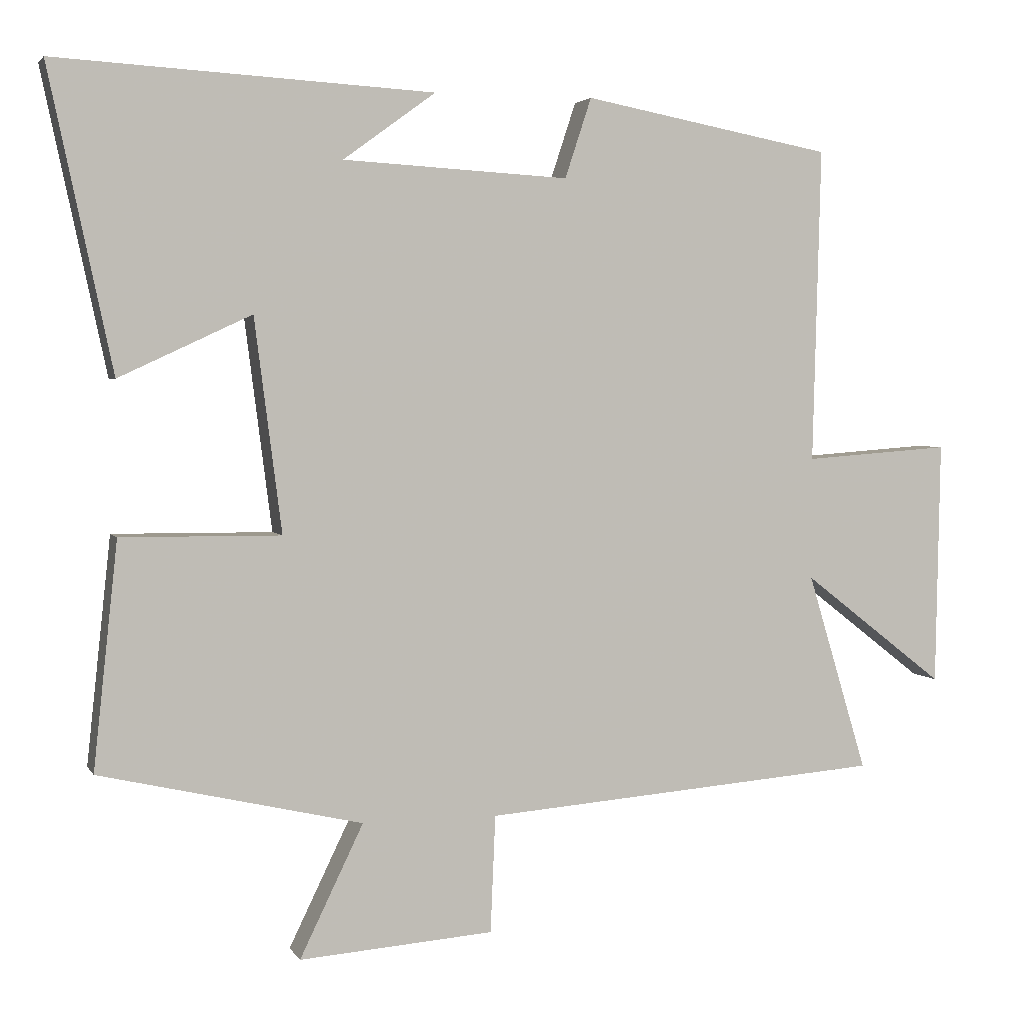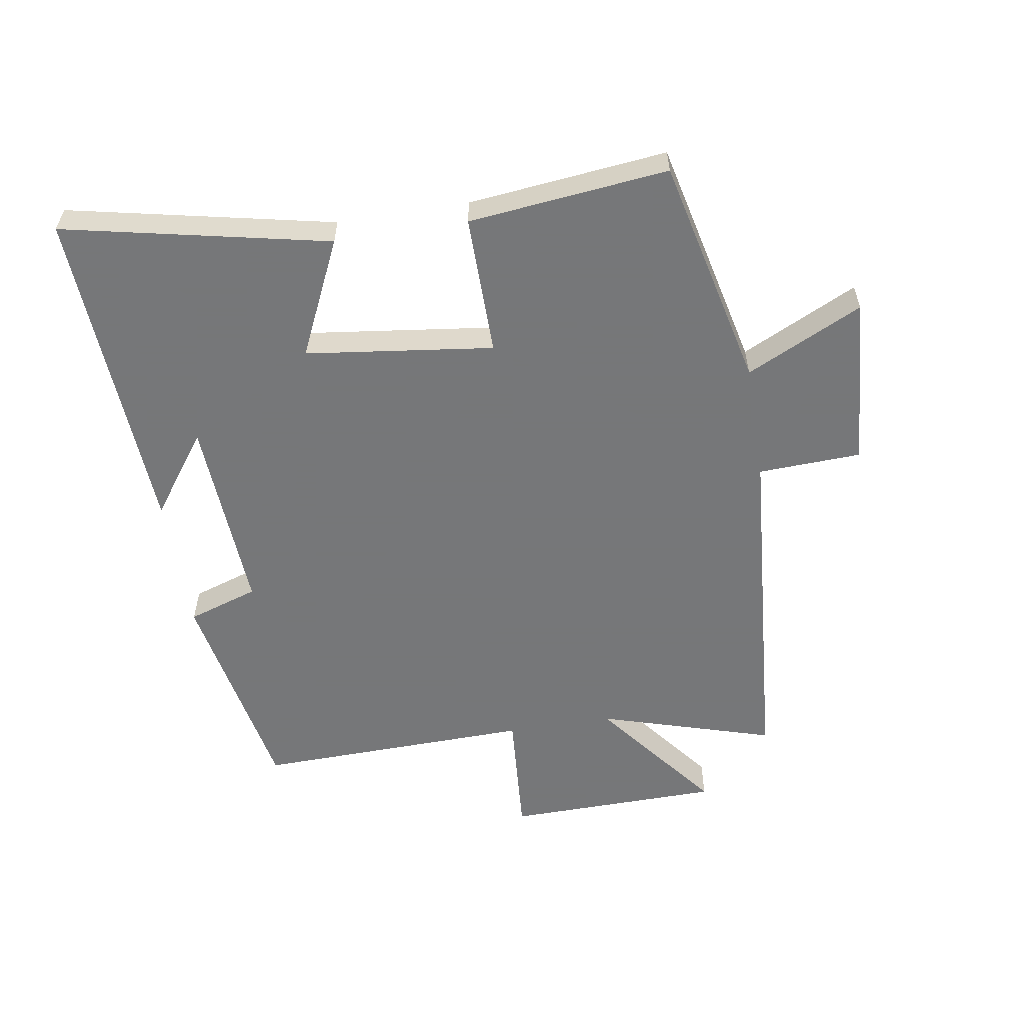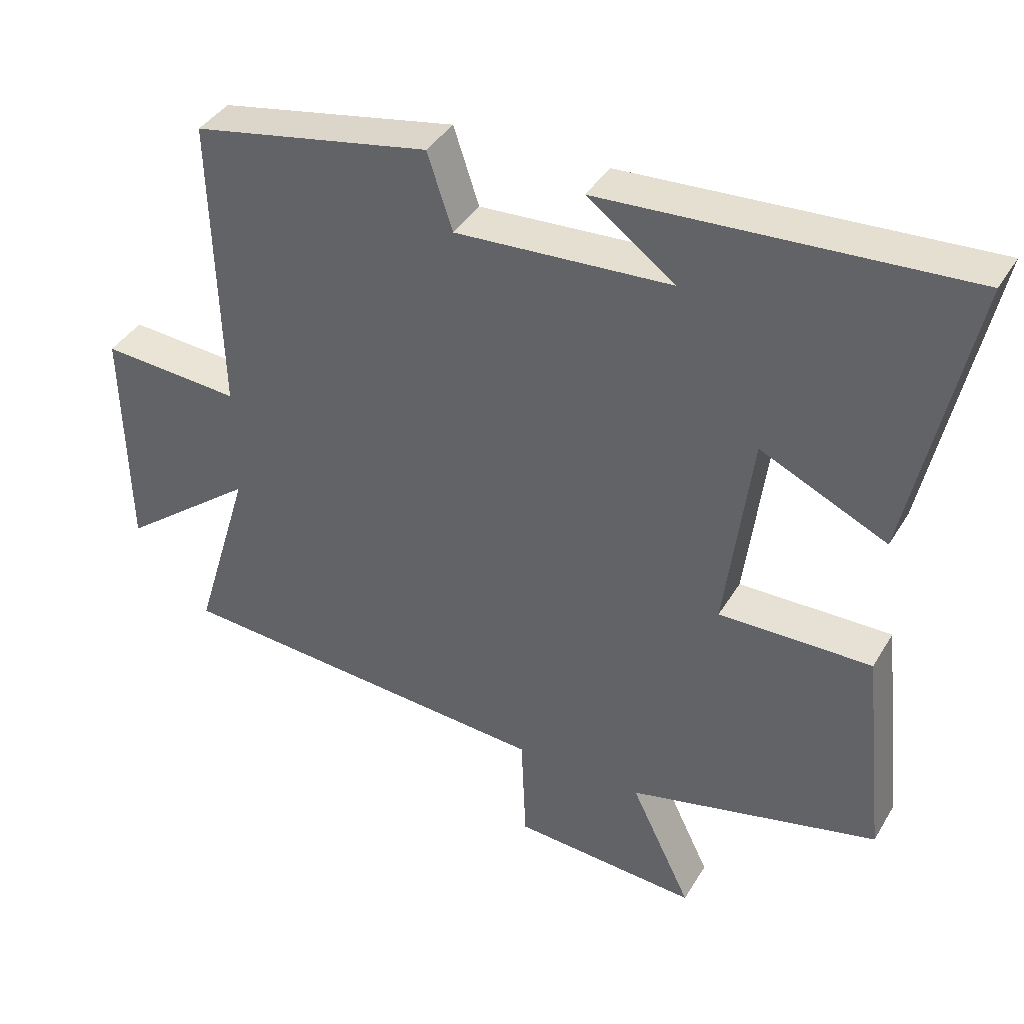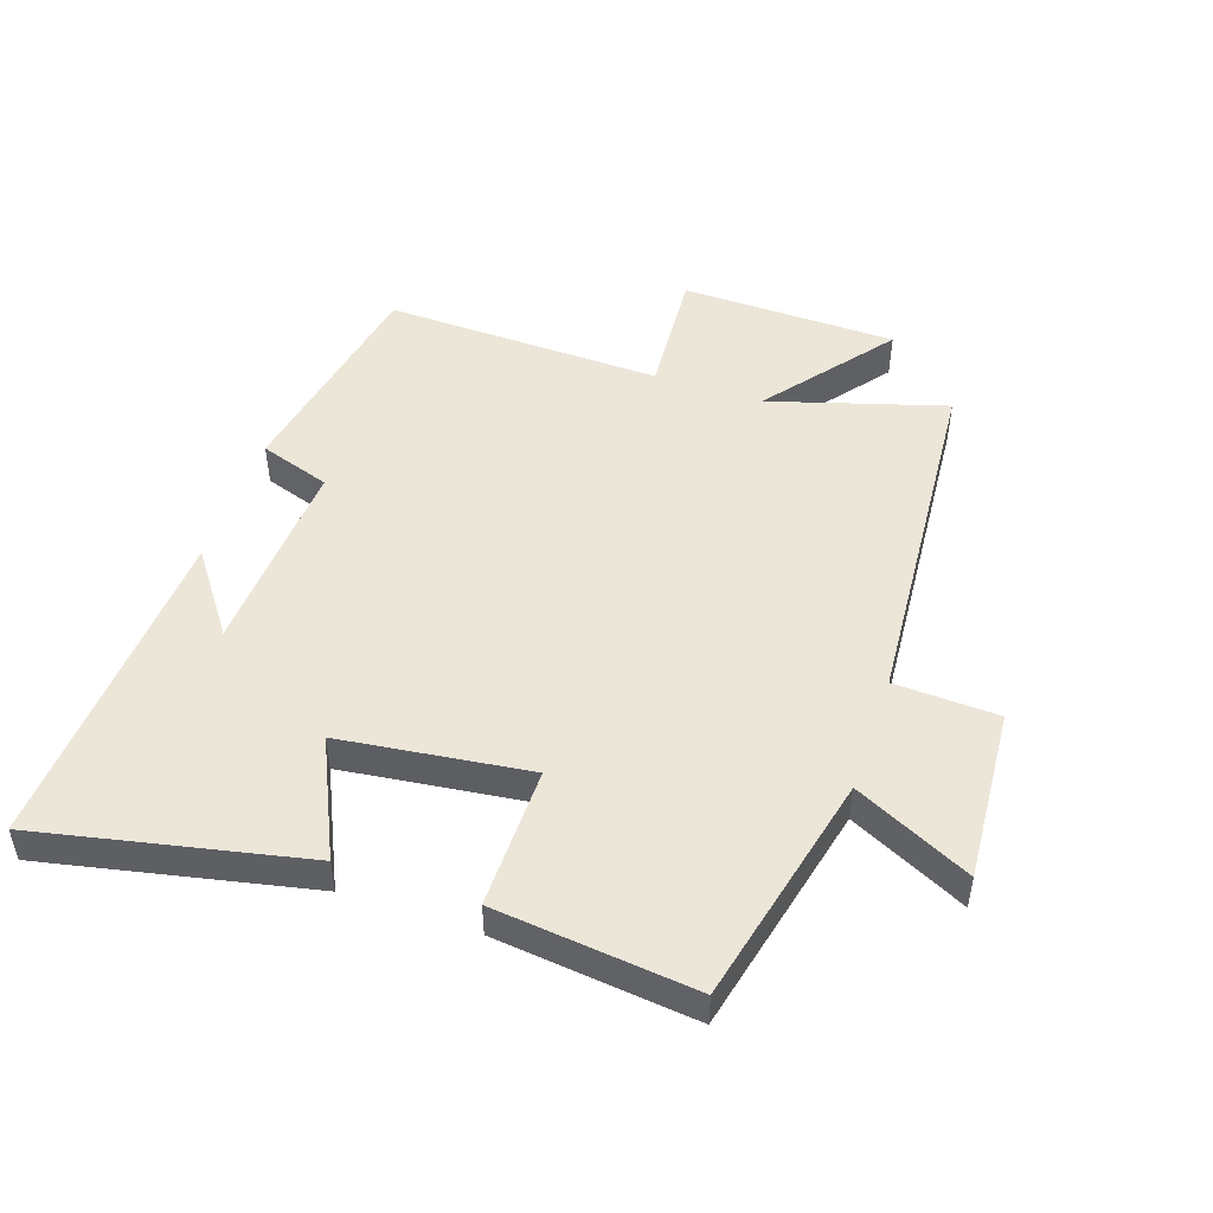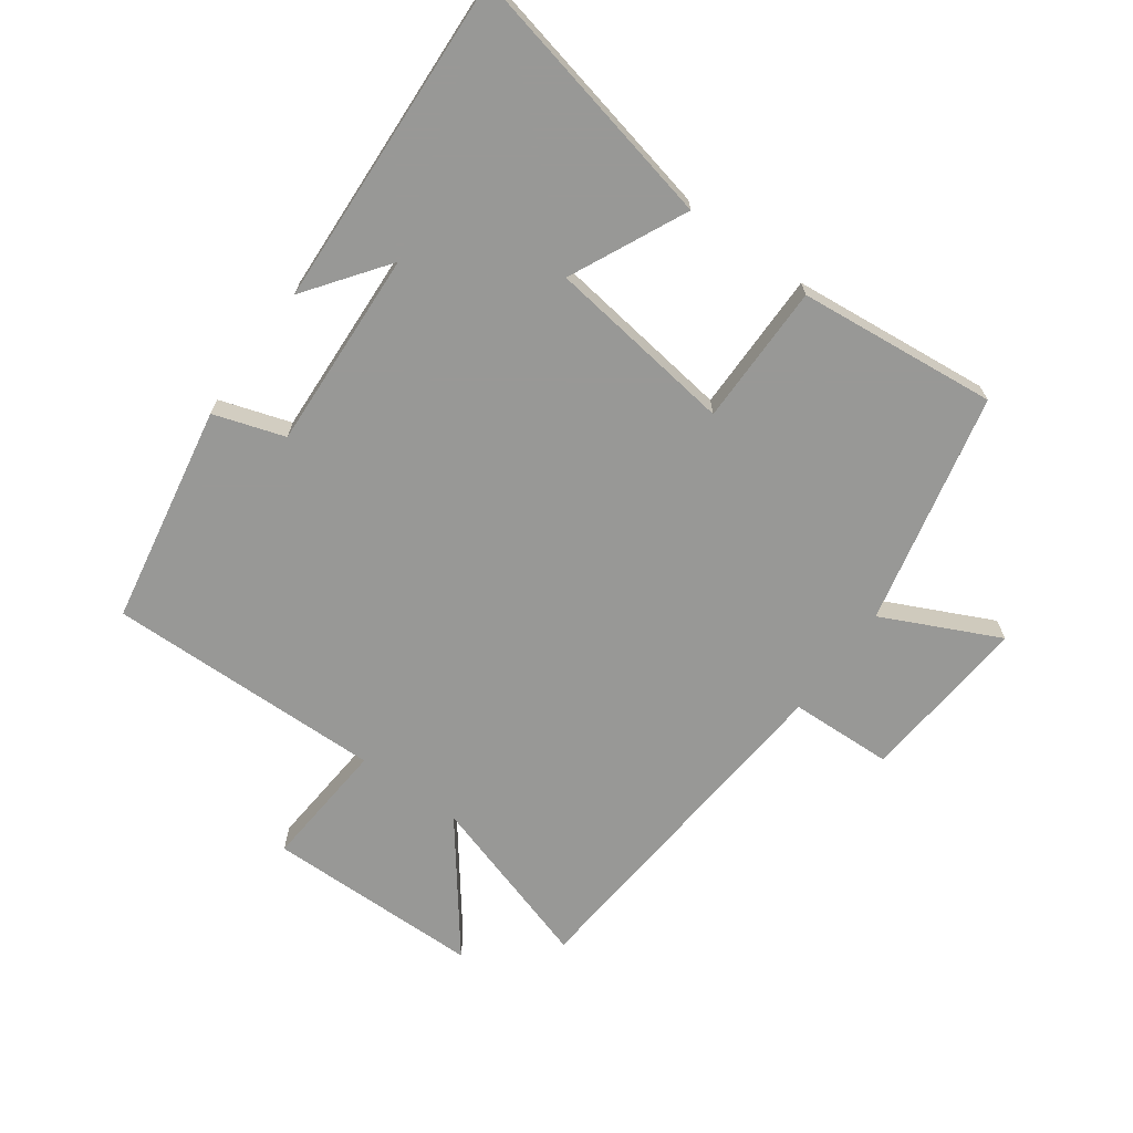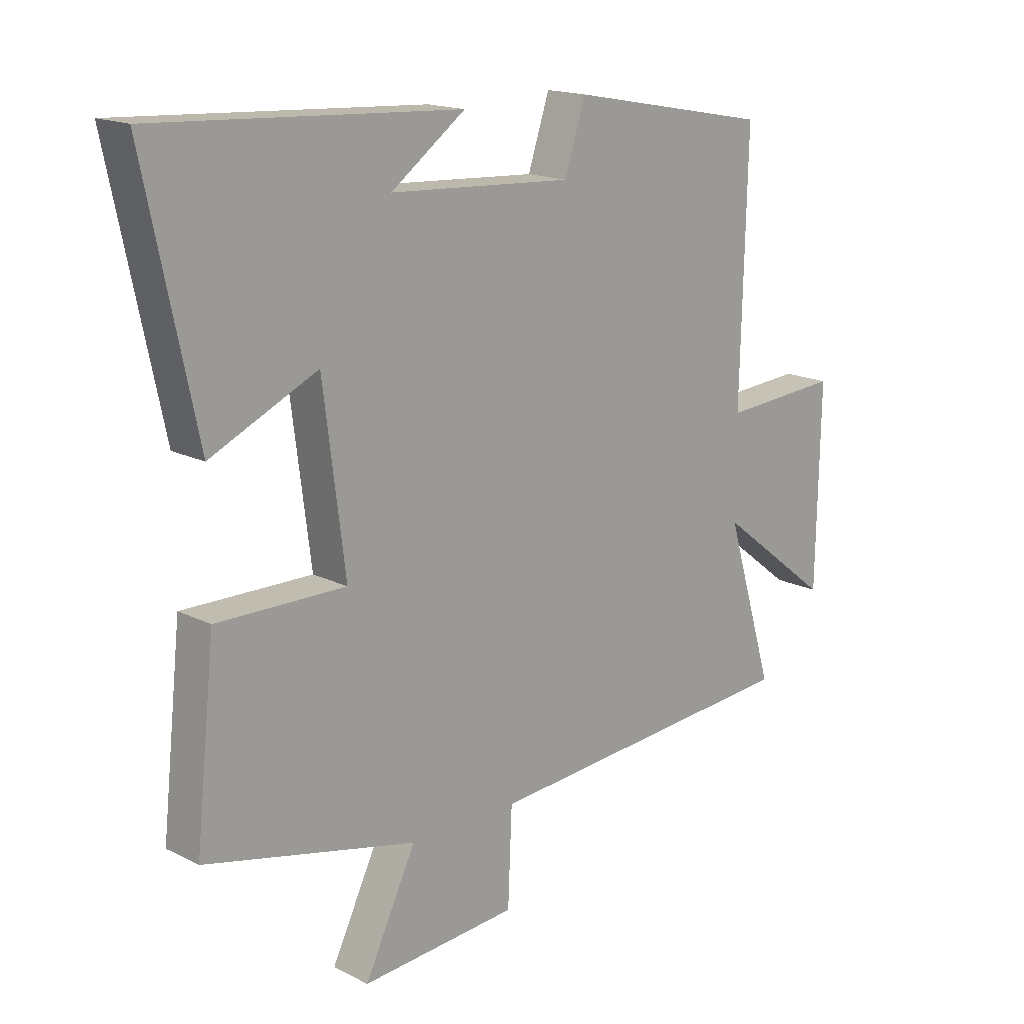
<metadata>
{"format":"obj","ext":"obj","renderer":"f3d","projection":"perspective","resolution":1024,"background":"white","views":[{"elev":3.4,"azim":163.1,"up":"+Z"},{"elev":-57.1,"azim":99.2,"up":"+Y"},{"elev":39.5,"azim":28.0,"up":"+Z"},{"elev":49.0,"azim":108.8,"up":"+Y"},{"elev":-68.5,"azim":53.8,"up":"+Y"},{"elev":16.6,"azim":135.6,"up":"+Z"}]}
</metadata>
<code>
v -0.511 0.07 0.434
v -0.162 0.07 0.5
v -0.125 0.07 0.388
v 0.191 0.07 0.406
v 0.062 0.07 0.5
v 0.589 0.07 0.53
v 0.5 0.07 0.111
v 0.315 0.07 0.197
v 0.277 0.07 -0.101
v 0.5 0.07 -0.099
v 0.534 0.07 -0.415
v 0.167 0.07 -0.5
v 0.256 0.07 -0.684
v -0.016 0.07 -0.664
v -0.023 0.07 -0.5
v -0.584 0.07 -0.456
v -0.5 0.07 -0.178
v -0.699 0.07 -0.333
v -0.705 0.07 0.009
v -0.5 0.07 -0.006
v -0.511 0 0.434
v -0.162 0 0.5
v -0.125 0 0.388
v 0.191 0 0.406
v 0.062 0 0.5
v 0.589 0 0.53
v 0.5 0 0.111
v 0.315 0 0.197
v 0.277 0 -0.101
v 0.5 0 -0.099
v 0.534 0 -0.415
v 0.167 0 -0.5
v 0.256 0 -0.684
v -0.016 0 -0.664
v -0.023 0 -0.5
v -0.584 0 -0.456
v -0.5 0 -0.178
v -0.699 0 -0.333
v -0.705 0 0.009
v -0.5 0 -0.006
f 17 18 19 20
f 15 16 17
f 15 17 20
f 12 13 14 15
f 11 12 15
f 10 11 15
f 9 10 15
f 15 20 1
f 9 15 1
f 8 9 1
f 6 7 8
f 4 5 6
f 4 6 8
f 3 4 8
f 1 2 3
f 1 3 8
f 40 39 38 37
f 37 36 35
f 40 37 35
f 35 34 33 32
f 35 32 31
f 35 31 30
f 35 30 29
f 21 40 35
f 21 35 29
f 21 29 28
f 28 27 26
f 26 25 24
f 28 26 24
f 28 24 23
f 23 22 21
f 28 23 21
f 1 21 22 2
f 2 22 23 3
f 3 23 24 4
f 4 24 25 5
f 5 25 26 6
f 6 26 27 7
f 7 27 28 8
f 8 28 29 9
f 9 29 30 10
f 10 30 31 11
f 11 31 32 12
f 12 32 33 13
f 13 33 34 14
f 14 34 35 15
f 15 35 36 16
f 16 36 37 17
f 17 37 38 18
f 18 38 39 19
f 19 39 40 20
f 20 40 21 1

</code>
